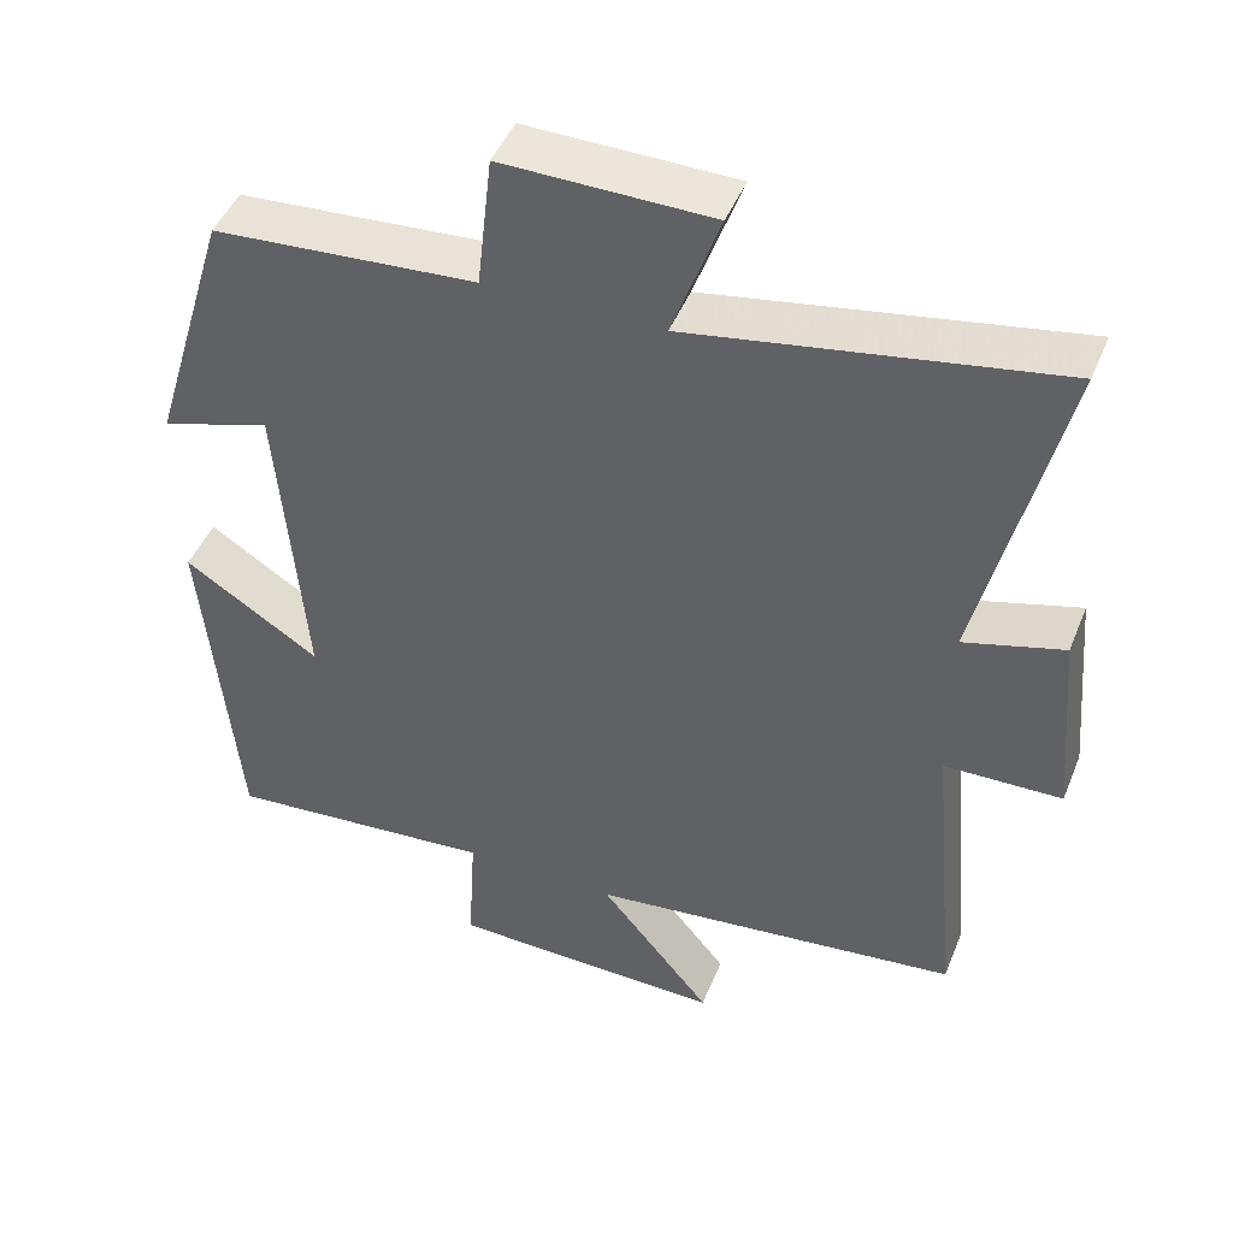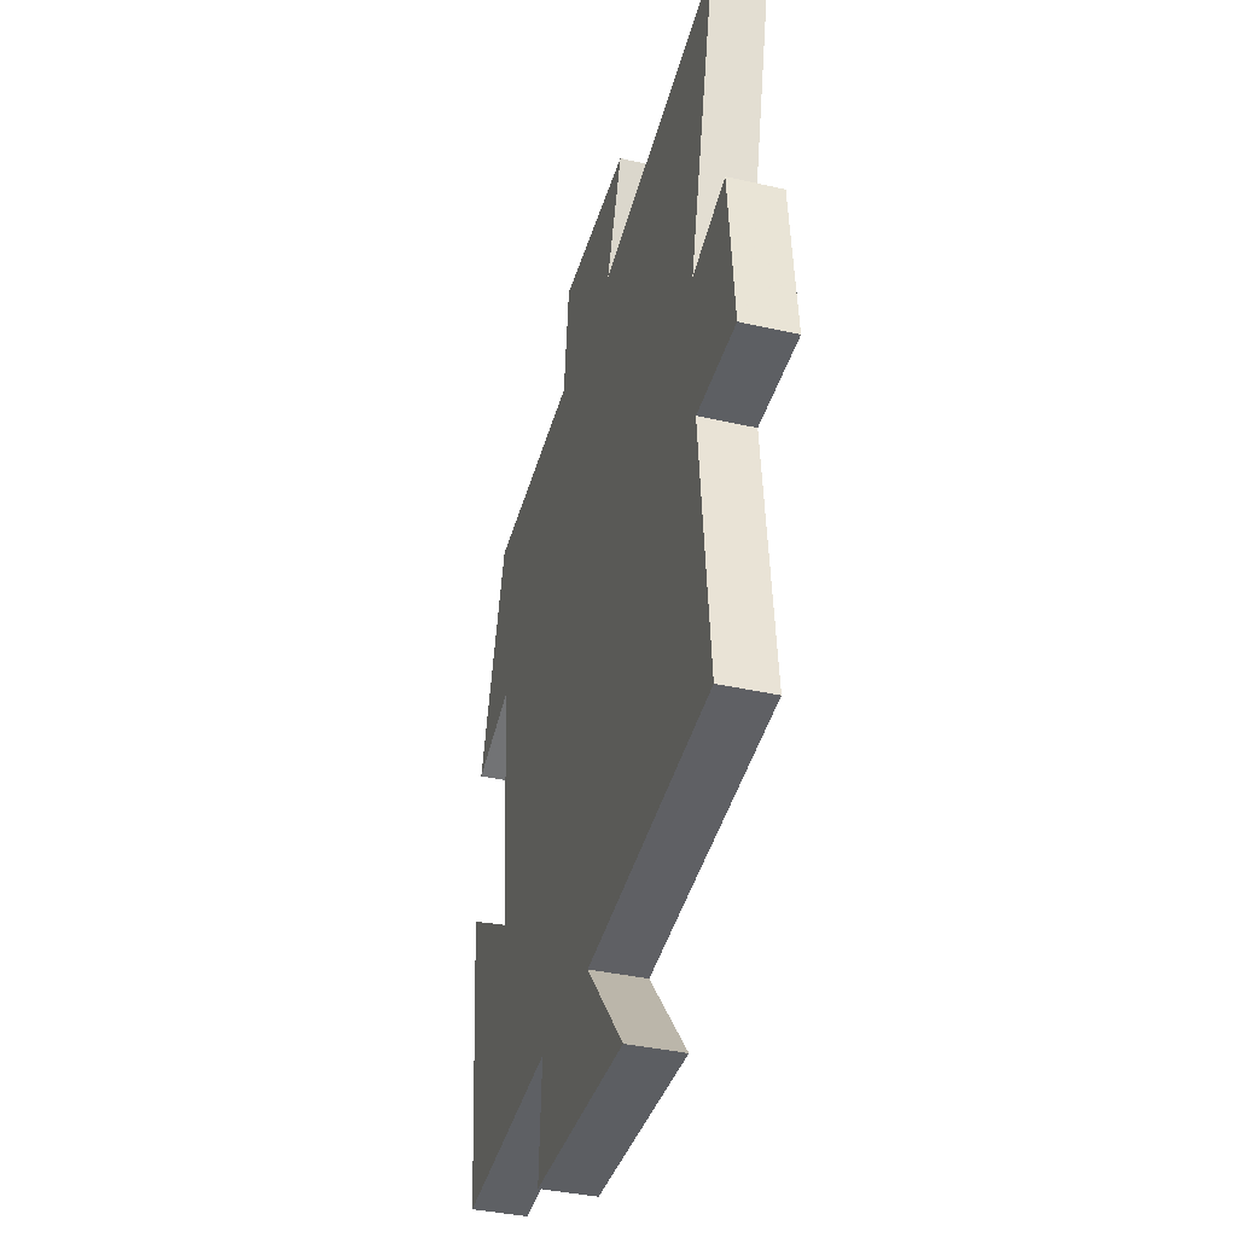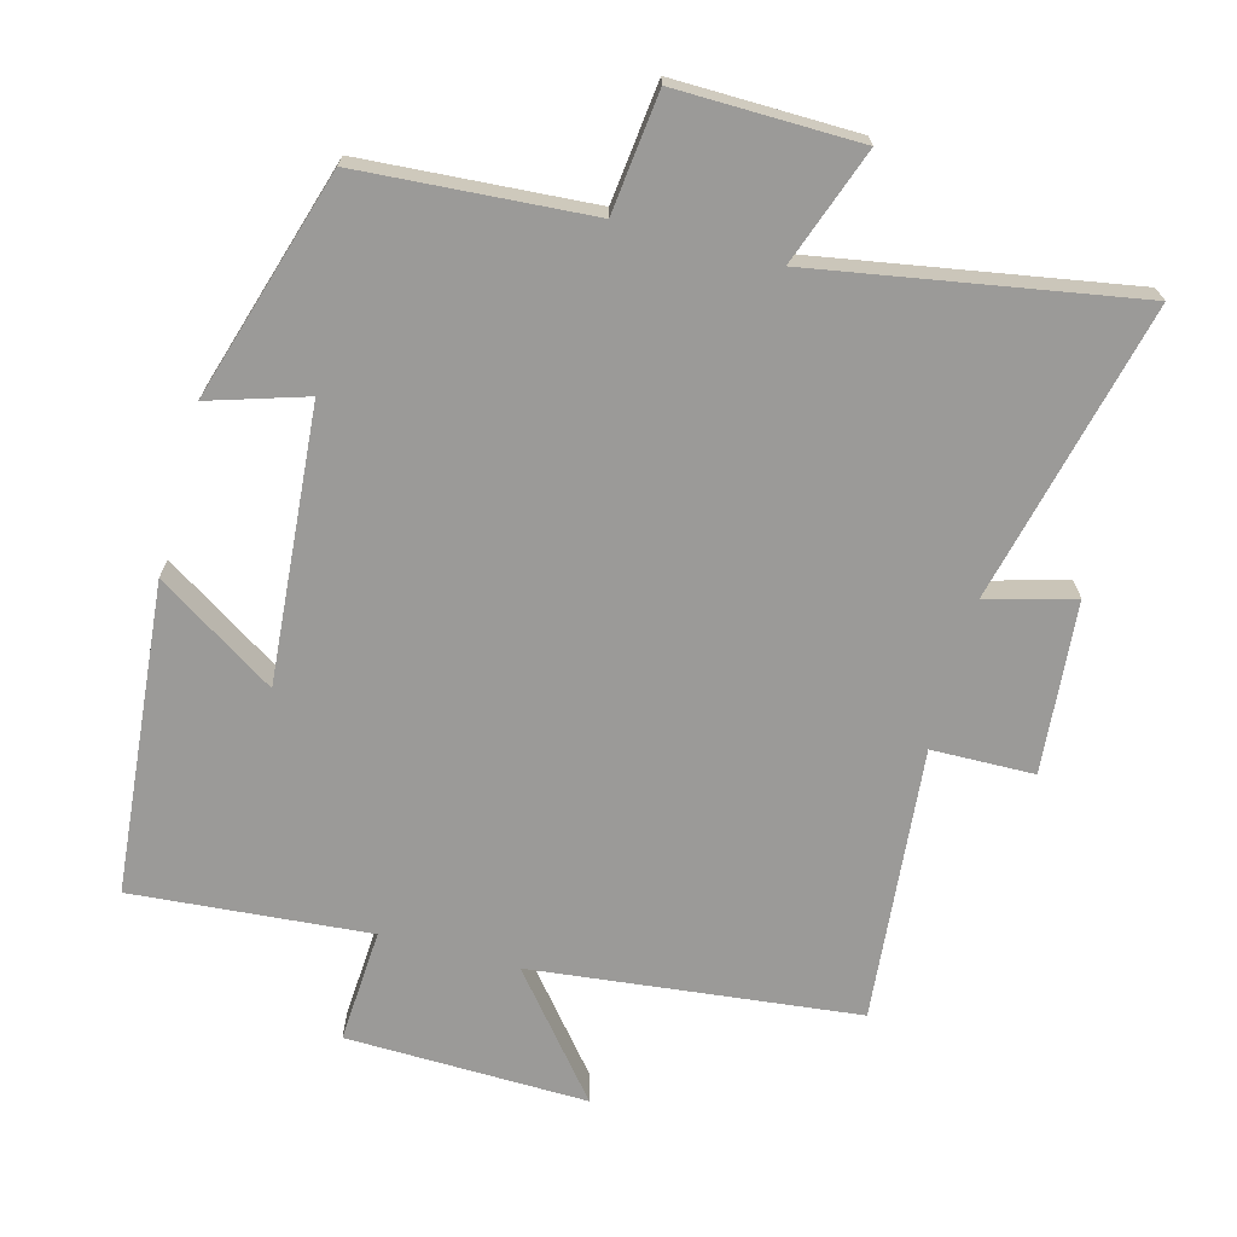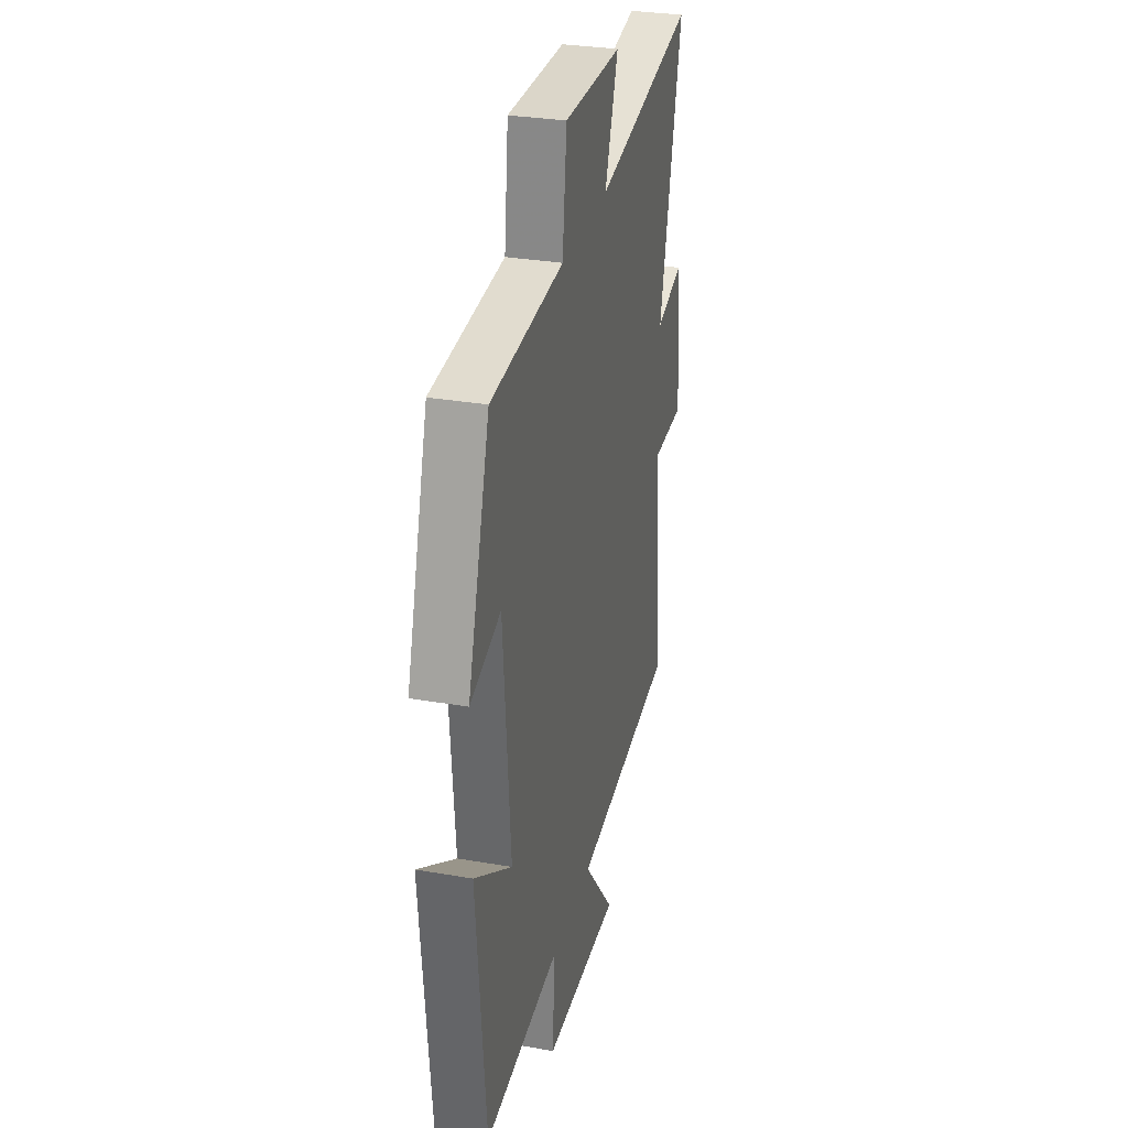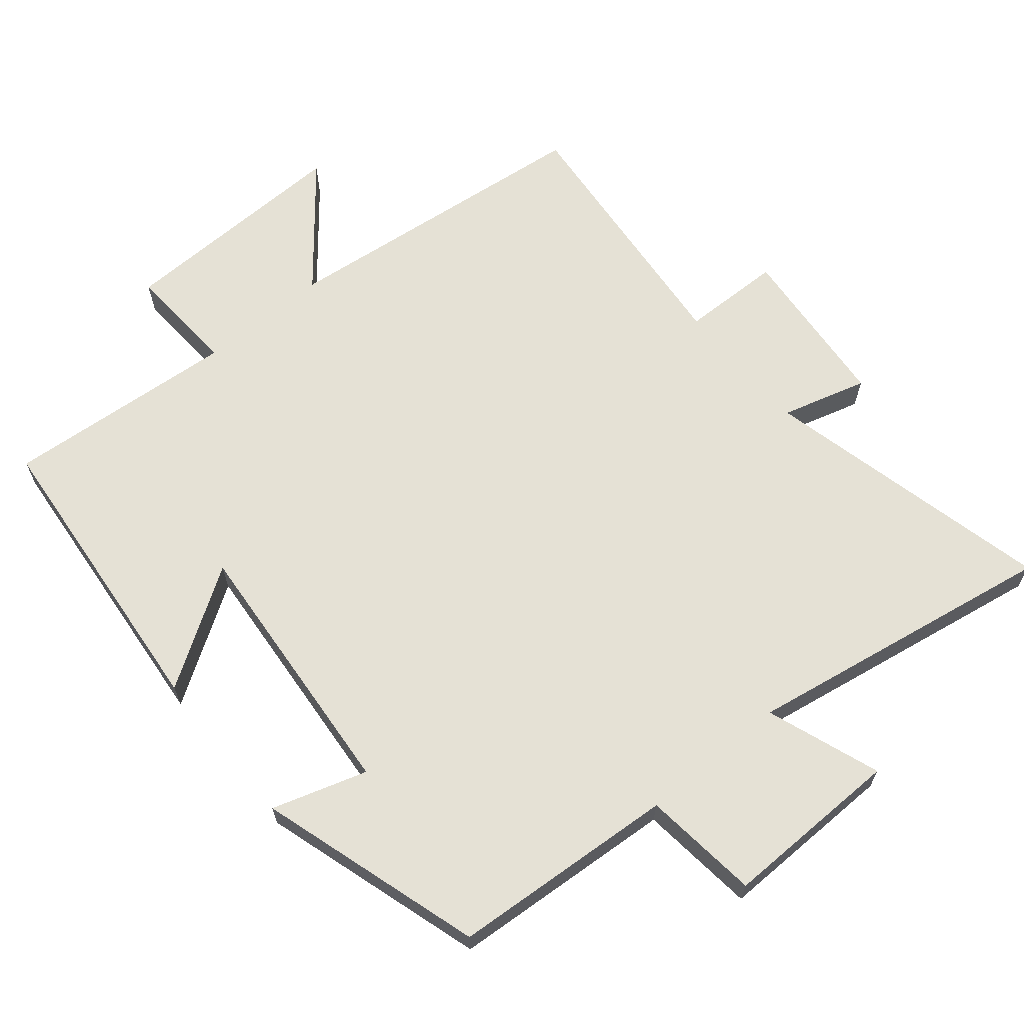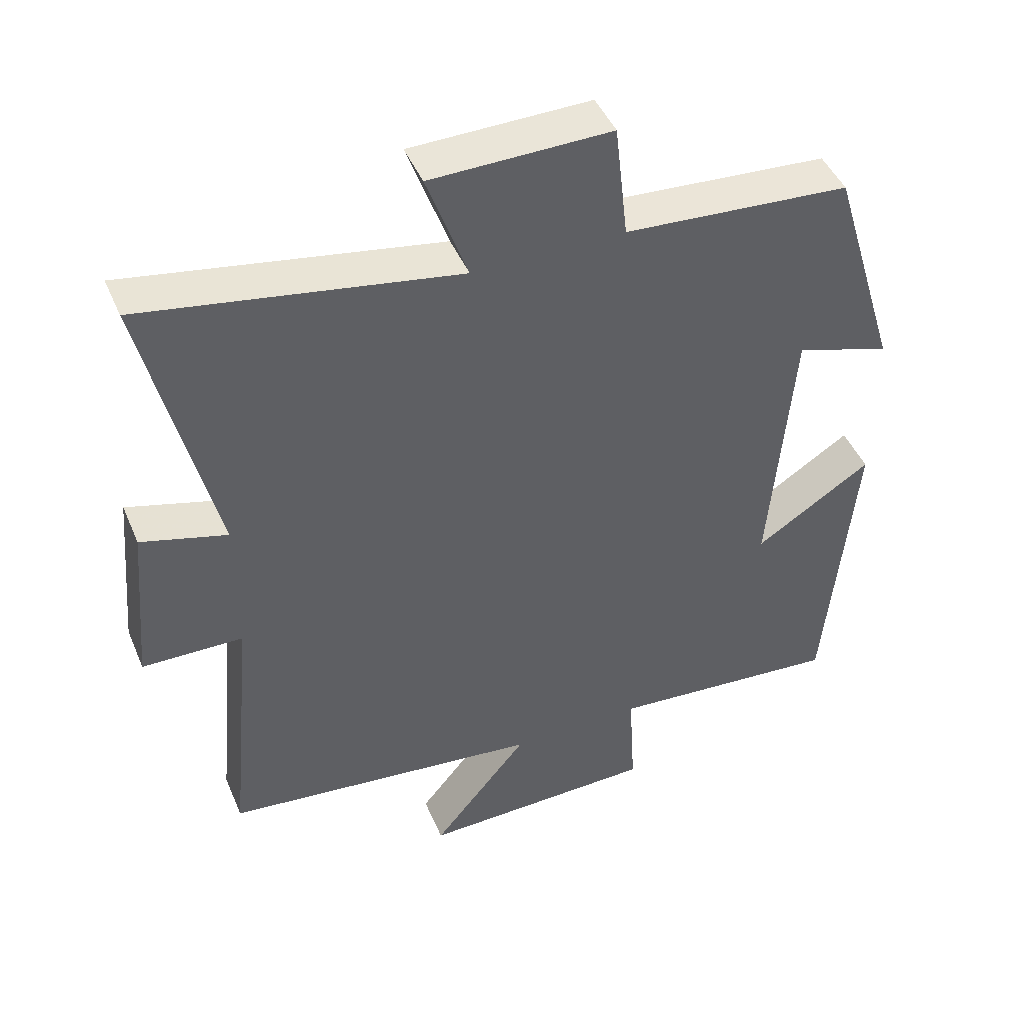
<metadata>
{"format":"obj","ext":"obj","renderer":"f3d","projection":"perspective","resolution":1024,"background":"white","views":[{"elev":46.1,"azim":21.5,"up":"+Z"},{"elev":-38.7,"azim":74.1,"up":"+Z"},{"elev":-69.4,"azim":-15.1,"up":"+Y"},{"elev":30.8,"azim":-76.0,"up":"+Z"},{"elev":65.1,"azim":-39.7,"up":"+Y"},{"elev":45.7,"azim":157.7,"up":"+Z"}]}
</metadata>
<code>
v 0.6 0.07 0.578
v 0.5 0.07 0.154
v 0.624 0.07 0.189
v 0.646 0.07 -0.055
v 0.5 0.07 -0.058
v 0.537 0.07 -0.448
v 0.073 0.07 -0.5
v 0.213 0.07 -0.671
v -0.131 0.07 -0.663
v -0.121 0.07 -0.5
v -0.459 0.07 -0.528
v -0.5 0.07 -0.086
v -0.331 0.07 -0.195
v -0.363 0.07 0.195
v -0.5 0.07 0.152
v -0.401 0.07 0.477
v -0.074 0.07 0.5
v -0.055 0.07 0.669
v 0.205 0.07 0.665
v 0.146 0.07 0.5
v 0.6 0 0.578
v 0.5 0 0.154
v 0.624 0 0.189
v 0.646 0 -0.055
v 0.5 0 -0.058
v 0.537 0 -0.448
v 0.073 0 -0.5
v 0.213 0 -0.671
v -0.131 0 -0.663
v -0.121 0 -0.5
v -0.459 0 -0.528
v -0.5 0 -0.086
v -0.331 0 -0.195
v -0.363 0 0.195
v -0.5 0 0.152
v -0.401 0 0.477
v -0.074 0 0.5
v -0.055 0 0.669
v 0.205 0 0.665
v 0.146 0 0.5
f 17 18 19 20
f 16 17 20
f 15 16 20
f 14 15 20
f 20 1 2
f 14 20 2
f 13 14 2
f 10 11 12 13
f 10 13 2 3
f 7 8 9 10
f 5 6 7 10
f 5 10 3
f 3 4 5
f 40 39 38 37
f 40 37 36
f 40 36 35
f 40 35 34
f 22 21 40
f 22 40 34
f 22 34 33
f 33 32 31 30
f 23 22 33 30
f 30 29 28 27
f 30 27 26 25
f 23 30 25
f 25 24 23
f 1 21 22 2
f 2 22 23 3
f 3 23 24 4
f 4 24 25 5
f 5 25 26 6
f 6 26 27 7
f 7 27 28 8
f 8 28 29 9
f 9 29 30 10
f 10 30 31 11
f 11 31 32 12
f 12 32 33 13
f 13 33 34 14
f 14 34 35 15
f 15 35 36 16
f 16 36 37 17
f 17 37 38 18
f 18 38 39 19
f 19 39 40 20
f 20 40 21 1

</code>
